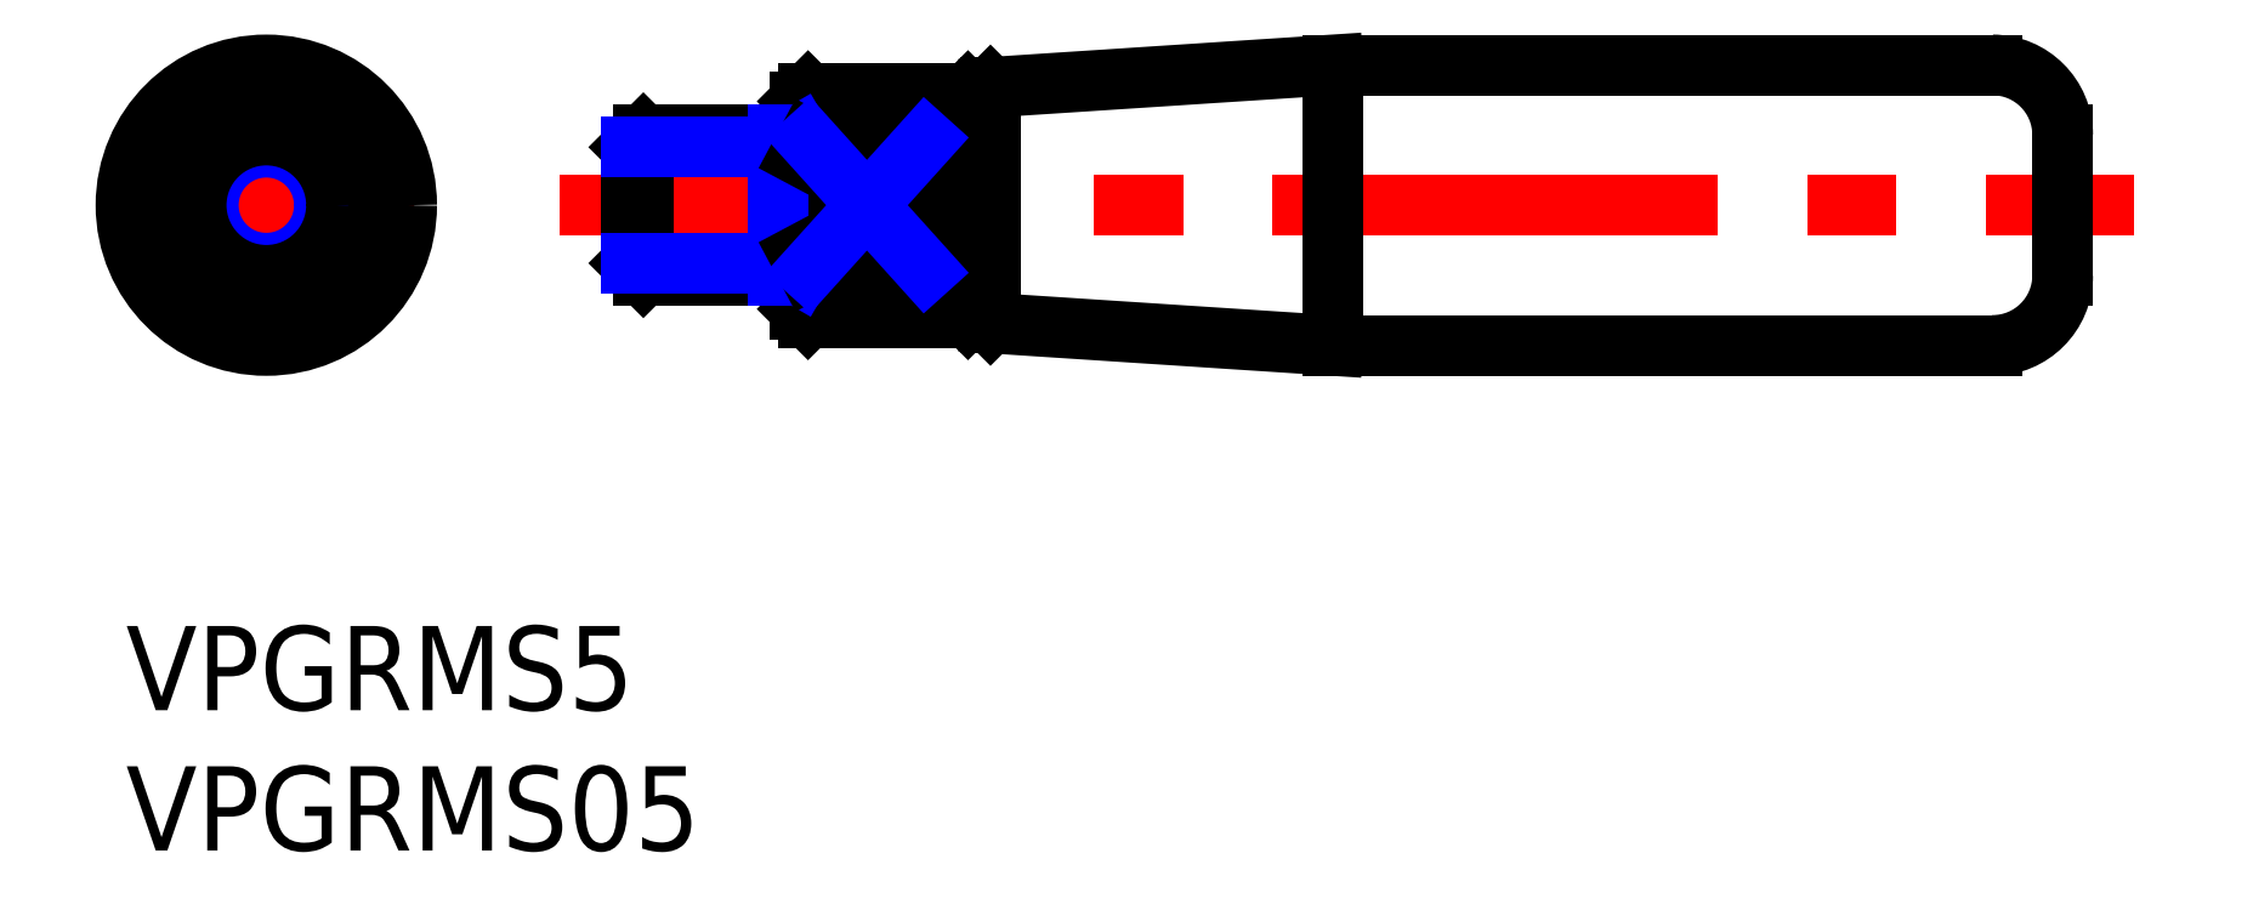
<metadata>
{"format":"dxf","ext":"dxf","renderer":"ezdxf+matplotlib","layout":"modelspace","background":"white","min_lineweight":24,"dpi":150}
</metadata>
<code>
0
SECTION
2
ENTITIES
0
LINE
8
MSM_CENTER
10
15.45
20
15
30
0
11
71.55
21
15
31
0
0
LINE
8
MSM_CONTINUOUS
10
18
20
12.93
30
0
11
18.43
21
12.5
31
0
0
LINE
8
MSM_CONTINUOUS
10
18.43
20
17.5
30
0
11
18
21
17.07
31
0
0
LINE
8
MSM_CONTINUOUS
10
18
20
17.07
30
0
11
18
21
12.93
31
0
0
LINE
8
MSM_CONTINUOUS
10
18.43
20
12.5
30
0
11
24
21
12.5
31
0
0
LINE
8
MSM_CONTINUOUS
10
24
20
17.5
30
0
11
18.43
21
17.5
31
0
0
LINE
8
MSM_CONTINUOUS
10
18.43
20
17.5
30
0
11
18.43
21
12.5
31
0
0
LINE
8
MSM_CONTINUOUS
10
24.3
20
19
30
0
11
24
21
18.7
31
0
0
LINE
8
MSM_CONTINUOUS
10
24
20
18.7
30
0
11
24
21
11.3
31
0
0
LINE
8
MSM_CONTINUOUS
10
24
20
11.3
30
0
11
24.3
21
11
31
0
0
LINE
8
MSM_CONTINUOUS
10
28.5
20
17.33
30
0
11
28.5
21
12.67
31
0
0
LINE
8
MSM_CONTINUOUS
10
28.5
20
17.33
30
0
11
24.3
21
17.33
31
0
0
LINE
8
MSM_CONTINUOUS
10
28.5
20
12.67
30
0
11
24.3
21
12.67
31
0
0
LINE
8
MSM_CONTINUOUS
10
24.3
20
12.67
30
0
11
24.3
21
11
31
0
0
LINE
8
MSM_CONTINUOUS
10
24.3
20
11
30
0
11
30
21
11
31
0
0
LINE
8
MSM_CONTINUOUS
10
30
20
19
30
0
11
24.3
21
19
31
0
0
LINE
8
MSM_CONTINUOUS
10
24.3
20
19
30
0
11
24.3
21
17.33
31
0
0
LINE
8
MSM_CONTINUOUS
10
30.3
20
18.7
30
0
11
30
21
19
31
0
0
LINE
8
MSM_CONTINUOUS
10
30
20
11
30
0
11
30.3
21
11.3
31
0
0
LINE
8
MSM_CONTINUOUS
10
30
20
19
30
0
11
30
21
11
31
0
0
LINE
8
MSM_CONTINUOUS
10
30.3
20
11.3
30
0
11
30.8
21
10.8
31
0
0
LINE
8
MSM_CONTINUOUS
10
30.8
20
19.2
30
0
11
30.3
21
18.7
31
0
0
LINE
8
MSM_CONTINUOUS
10
30.3
20
18.7
30
0
11
30.3
21
11.3
31
0
0
LINE
8
MSM_CONTINUOUS
10
69
20
17.5
30
0
11
69
21
12.5
31
0
0
ARC
8
MSM_CONTINUOUS
10
66.5
20
12.5
30
0
40
2.5
50
270
51
0
0
ARC
8
MSM_CONTINUOUS
10
66.5
20
17.5
30
0
40
2.5
50
0
51
90
0
LINE
8
MSM_CONTINUOUS
10
30.8
20
10.8
30
0
11
43
21
10
31
0
0
LINE
8
MSM_CONTINUOUS
10
43
20
20
30
0
11
30.8
21
19.2
31
0
0
LINE
8
MSM_CONTINUOUS
10
30.8
20
19.2
30
0
11
30.8
21
10.8
31
0
0
LINE
8
MSM_CONTINUOUS
10
43
20
10
30
0
11
66.5
21
10
31
0
0
LINE
8
MSM_CONTINUOUS
10
66.5
20
20
30
0
11
43
21
20
31
0
0
LINE
8
MSM_CONTINUOUS
10
43
20
20
30
0
11
43
21
10
31
0
0
LINE
8
MSM_NARROW
10
18
20
17.07
30
0
11
23.25
21
17.07
31
0
0
LINE
8
MSM_NARROW
10
24
20
17.5
30
0
11
23.25
21
17.07
31
0
0
LINE
8
MSM_NARROW
10
23.25
20
17.5
30
0
11
23.25
21
12.5
31
0
0
LINE
8
MSM_NARROW
10
18
20
12.93
30
0
11
23.25
21
12.93
31
0
0
LINE
8
MSM_NARROW
10
24
20
12.5
30
0
11
23.25
21
12.93
31
0
0
ARC
8
MSM_DASHED
10
5
20
15
30
0
40
3.7
50
151.4
51
208.6
0
ARC
8
MSM_DASHED
10
5
20
15
30
0
40
3.7
50
331.4
51
28.55
0
LINE
8
MSM_CENTER
10
-0.25
20
15
30
0
11
10.25
21
15
31
0
0
LINE
8
MSM_CENTER
10
5
20
9.75
30
0
11
5
21
20.25
31
0
0
CIRCLE
8
MSM_CONTINUOUS
10
5
20
15
30
0
40
5
0
CIRCLE
8
MSM_CONTINUOUS
10
5
20
15
30
0
40
4.2
0
LINE
8
MSM_CONTINUOUS
10
8.25
20
12.67
30
0
11
8.25
21
17.33
31
0
0
LINE
8
MSM_CONTINUOUS
10
1.75
20
17.33
30
0
11
1.75
21
12.67
31
0
0
ARC
8
MSM_CONTINUOUS
10
5
20
15
30
0
40
3.7
50
28.55
51
151.4
0
ARC
8
MSM_CONTINUOUS
10
5
20
15
30
0
40
3.7
50
208.6
51
331.4
0
CIRCLE
8
MSM_NARROW
10
5
20
15
30
0
40
2.067
0
CIRCLE
8
MSM_CONTINUOUS
10
5
20
15
30
0
40
4
0
CIRCLE
8
MSM_CONTINUOUS
10
5
20
15
30
0
40
2.5
0
LINE
8
MSM_CONTINUOUS
10
24.3
20
17.33
30
0
11
24
21
16.77
31
0
0
LINE
8
MSM_CONTINUOUS
10
24.3
20
12.67
30
0
11
24
21
13.23
31
0
0
LINE
8
MSM_NARROW
10
28.5
20
17.33
30
0
11
24.3
21
12.67
31
0
0
LINE
8
MSM_NARROW
10
24.3
20
17.33
30
0
11
28.5
21
12.67
31
0
0
TEXT
8
MSM_PART_NUMBER
10
0
20
-8
30
0
40
3
1
VPGRMS05
0
TEXT
8
MSM_PART_NUMBER
10
0
20
-3
30
0
40
3
1
VPGRMS5
0
VIEWPORT
8
0
10
266.7
20
77.77
30
0
40
853.3
41
354.7
68
     1
69
     1
0
VIEWPORT
8
DEFPOINTS
10
143.6
20
105.4
30
0
40
287.2
41
189.7
68
     2
69
     2
0
ENDSEC
0
EOF

</code>
